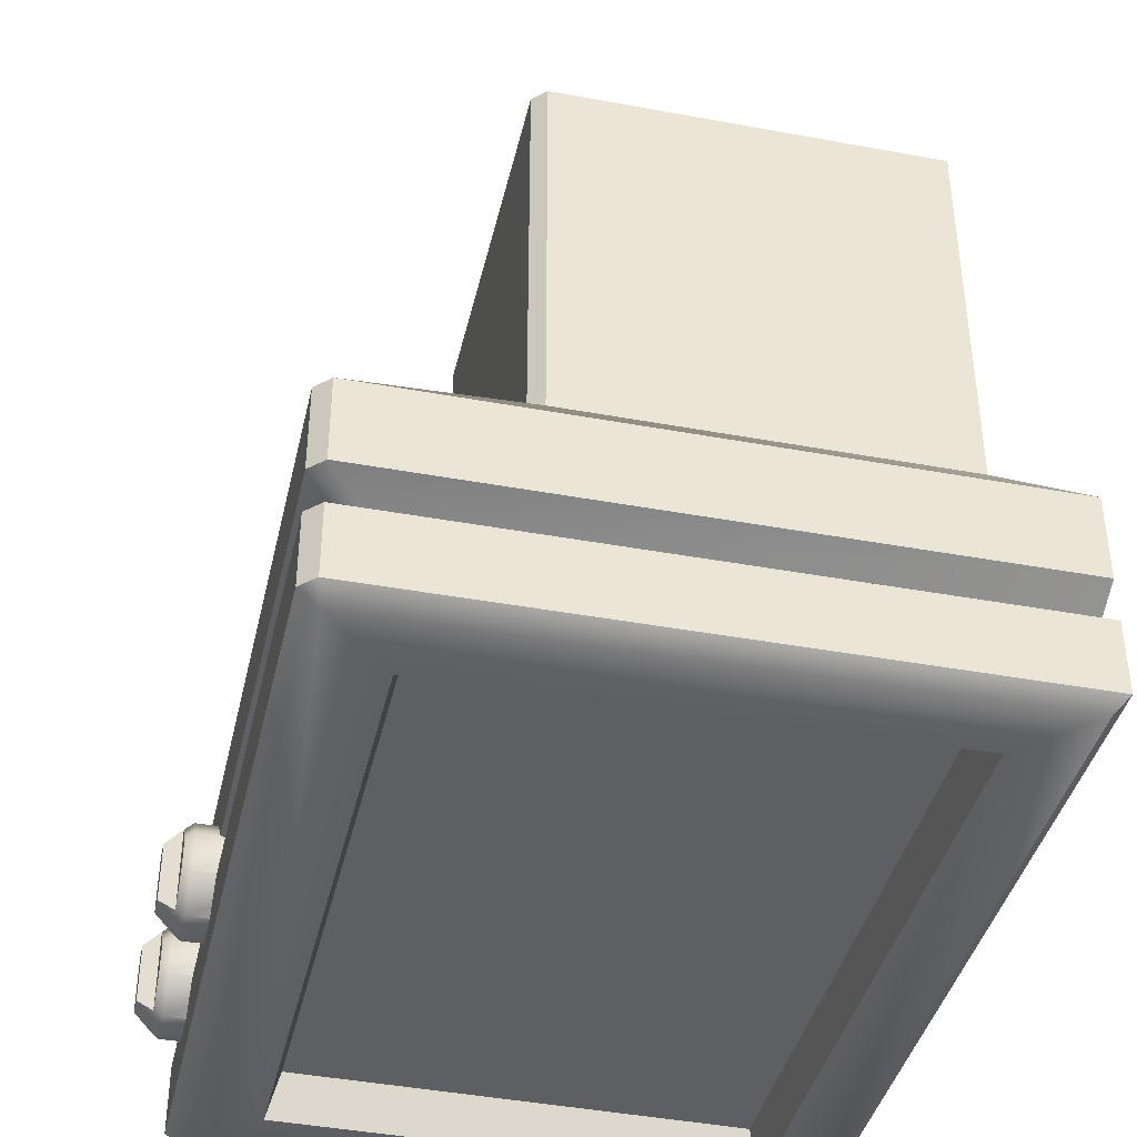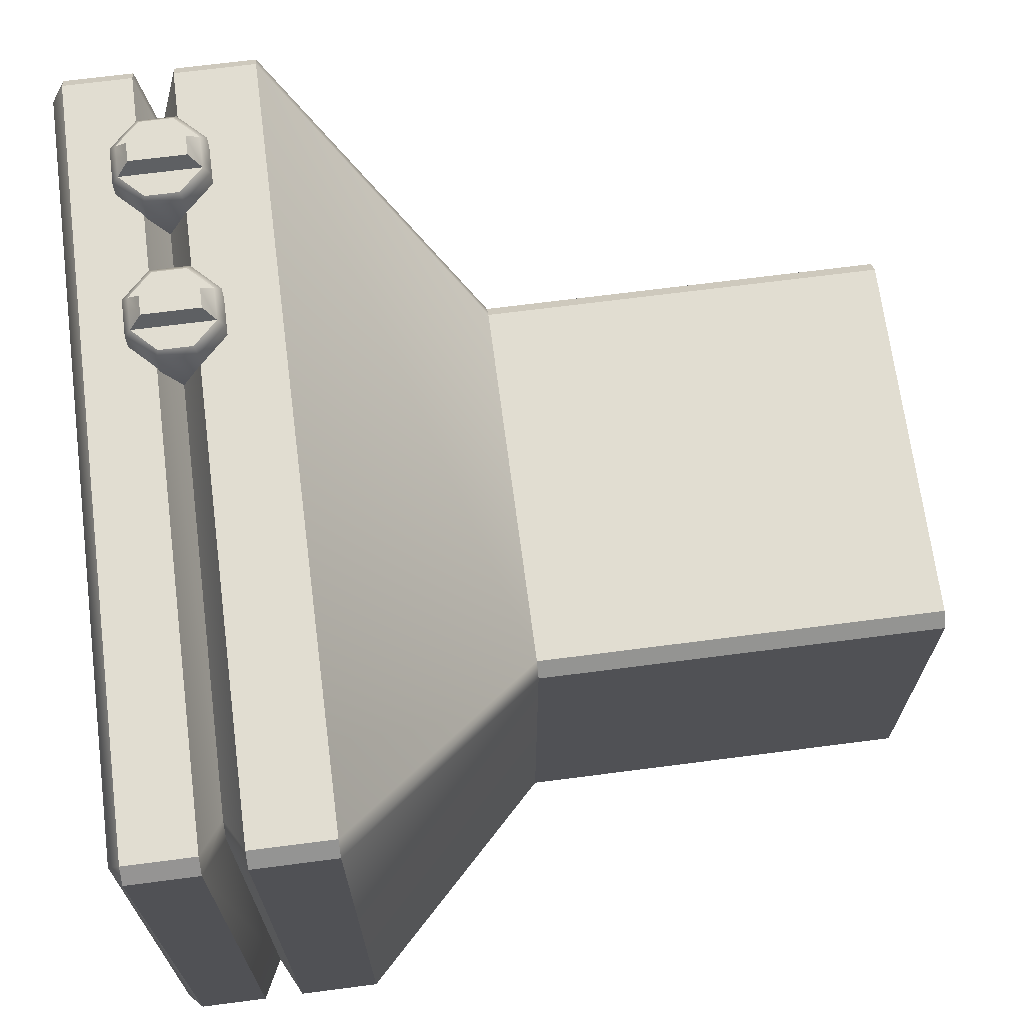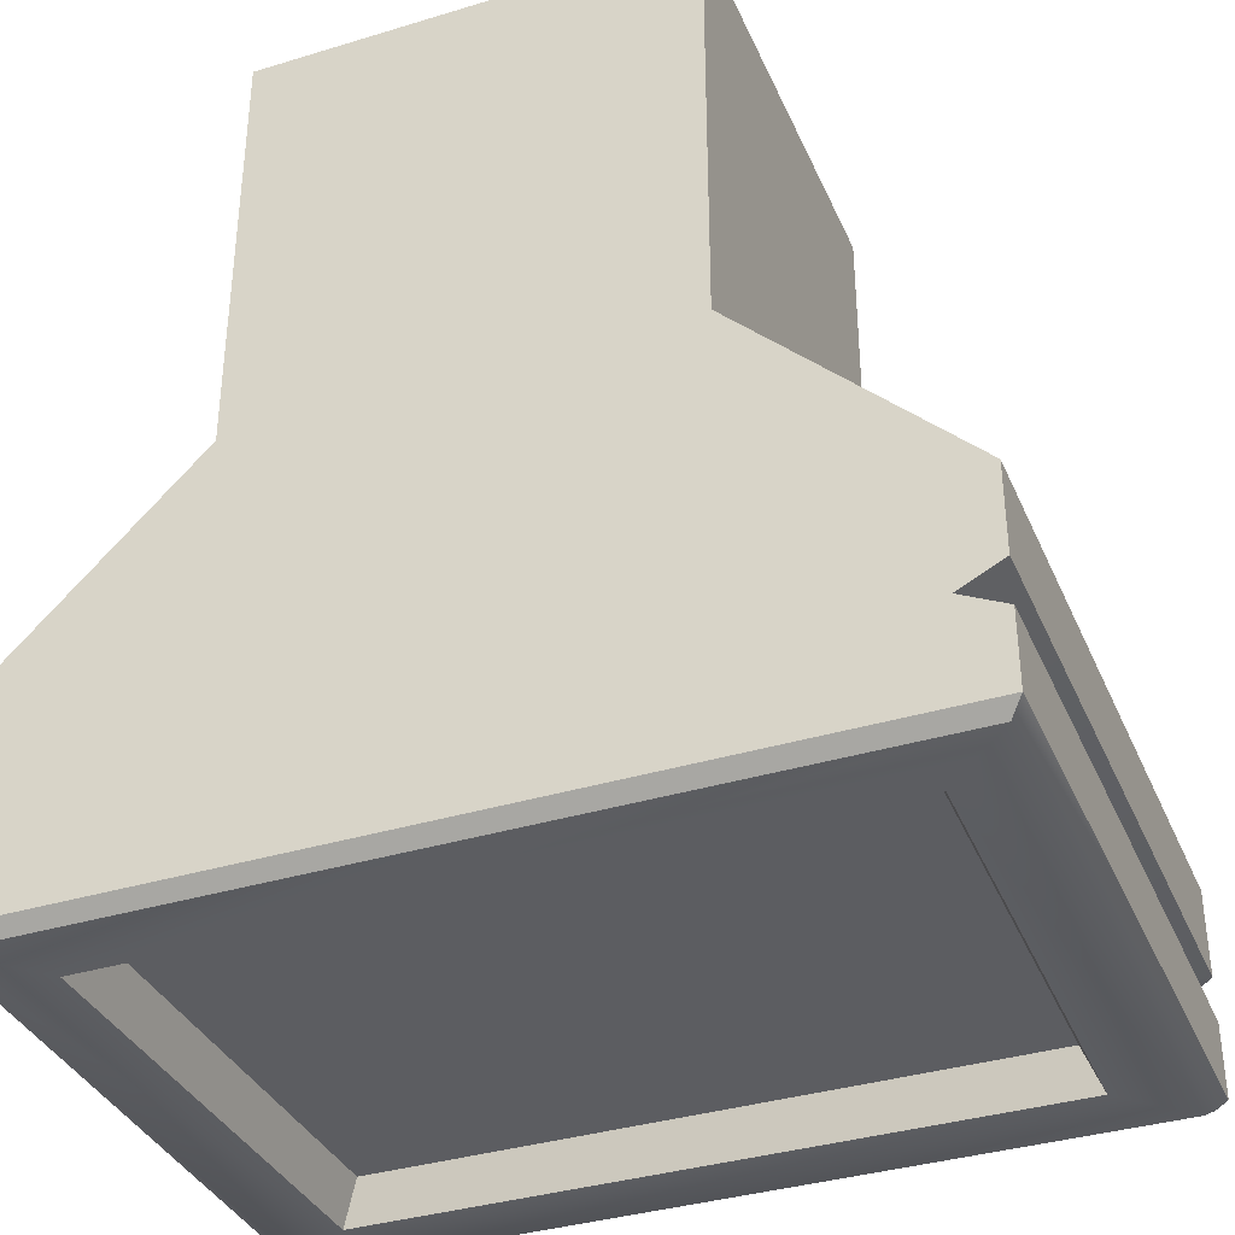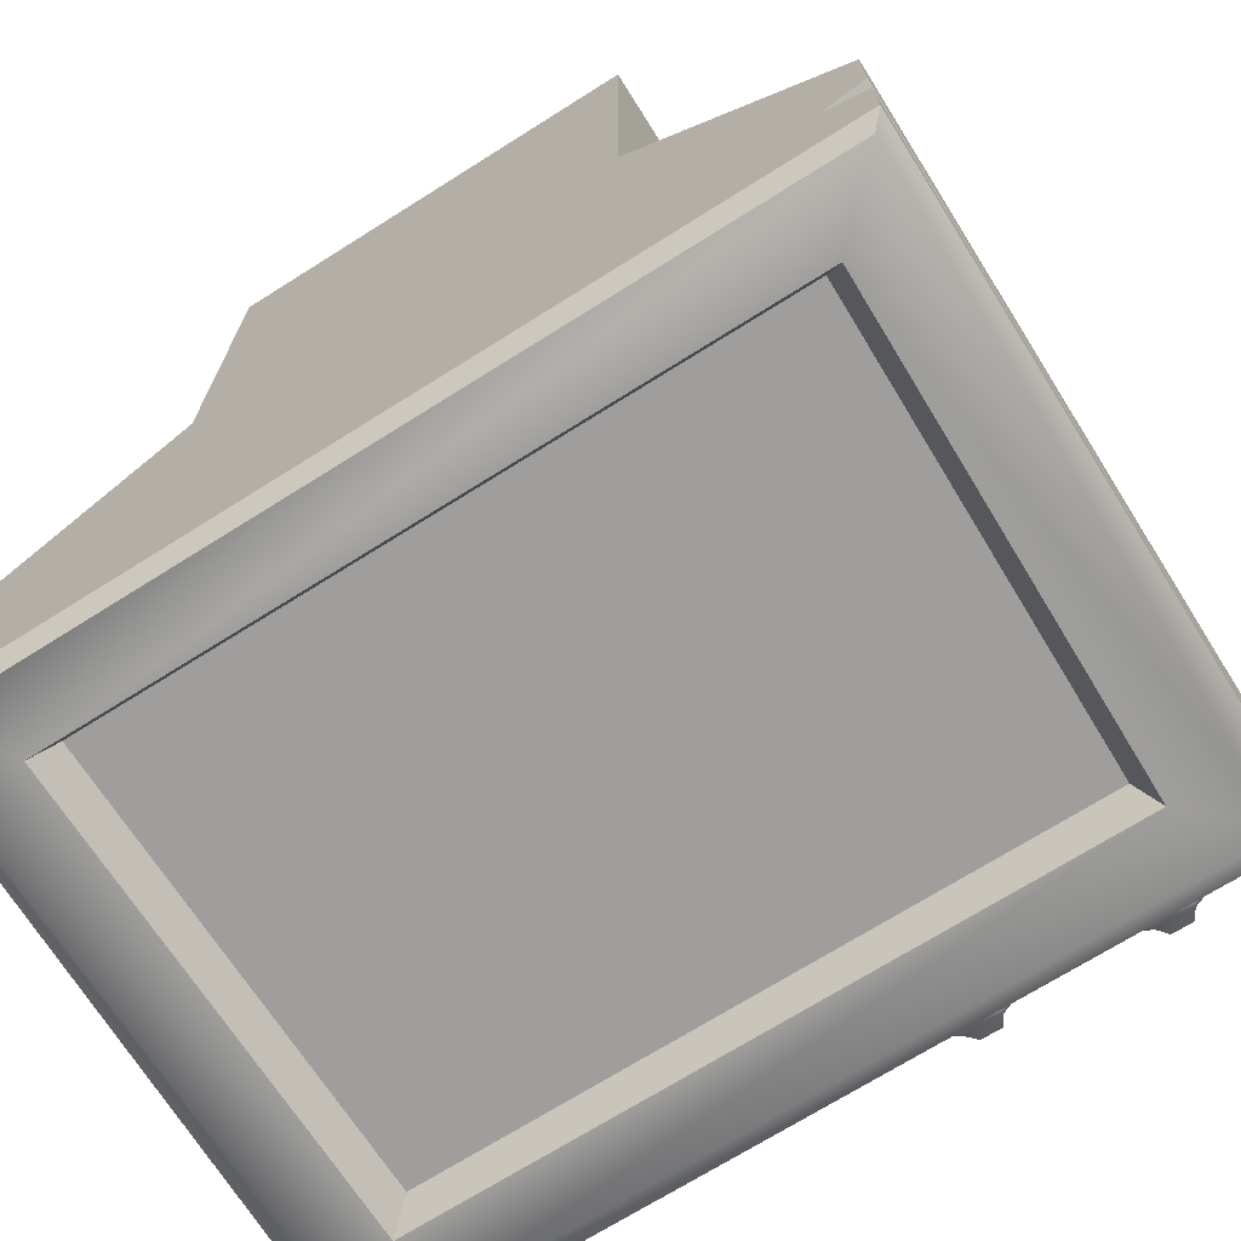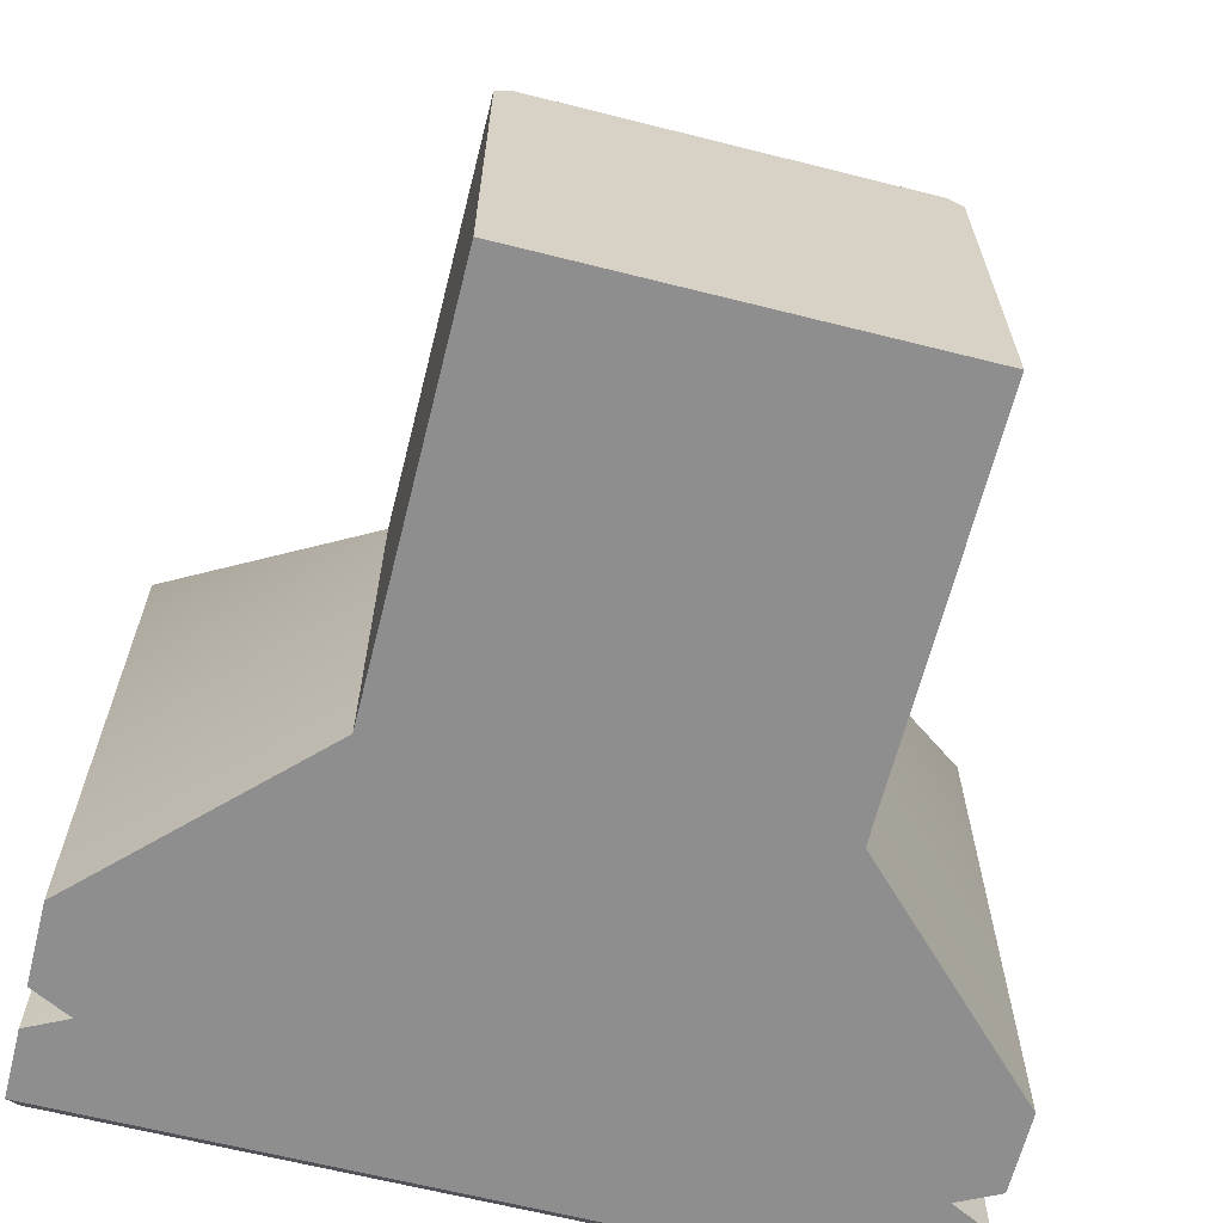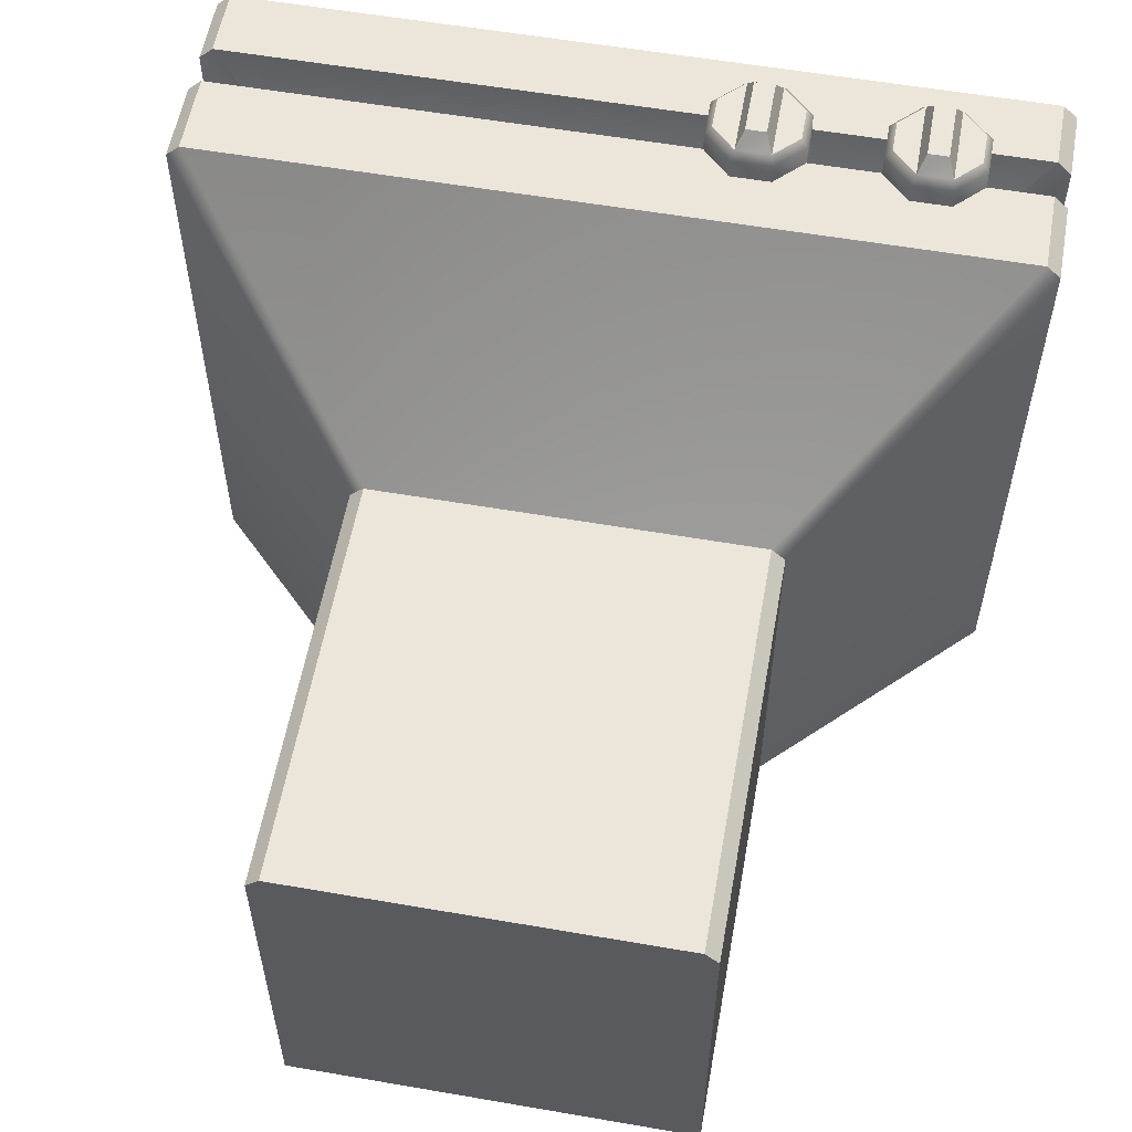
<metadata>
{"format":"obj","ext":"obj","renderer":"f3d","projection":"perspective","resolution":1024,"background":"white","views":[{"elev":-40.3,"azim":77.2,"up":"+Y"},{"elev":68.7,"azim":82.6,"up":"+Z"},{"elev":-36.5,"azim":-158.4,"up":"+Y"},{"elev":-70.9,"azim":-147.8,"up":"+Y"},{"elev":-65.0,"azim":165.8,"up":"+Z"},{"elev":57.2,"azim":-169.8,"up":"+Z"}]}
</metadata>
<code>
o extractorhood_Cube.279
v -0.8181 2 0.1819
v -1 2.5 0
v 0.8181 2 0.1819
v 1 2.5 0
v -0.5 3 0
v 0.5 3 0
v -0.2522 2.369 1.355
v -0.1845 2.301 1.355
v -0.1845 2.205 1.355
v -0.2522 2.138 1.355
v -0.3478 2.138 1.355
v -0.4155 2.205 1.355
v -0.4155 2.301 1.355
v -0.3478 2.369 1.355
v -0.2586 2.353 1.571
v -0.2522 2.369 1.551
v -0.2001 2.295 1.571
v -0.1845 2.301 1.551
v -0.2001 2.212 1.571
v -0.1845 2.205 1.551
v -0.2586 2.153 1.571
v -0.2522 2.138 1.551
v -0.3414 2.153 1.571
v -0.3478 2.138 1.551
v -0.3998 2.212 1.571
v -0.4155 2.205 1.551
v -0.3998 2.295 1.571
v -0.4155 2.301 1.551
v -0.3414 2.353 1.571
v -0.3478 2.369 1.551
v -0.2756 2.323 1.609
v -0.3243 2.323 1.609
v -0.3243 2.183 1.609
v -0.2756 2.183 1.609
v -0.6522 2.369 1.355
v -0.5845 2.301 1.355
v -0.5845 2.205 1.355
v -0.6522 2.138 1.355
v -0.7478 2.138 1.355
v -0.8155 2.205 1.355
v -0.8155 2.301 1.355
v -0.7478 2.369 1.355
v -0.6586 2.353 1.571
v -0.6522 2.369 1.551
v -0.6001 2.295 1.571
v -0.5845 2.301 1.551
v -0.6001 2.212 1.571
v -0.5845 2.205 1.551
v -0.6586 2.153 1.571
v -0.6522 2.138 1.551
v -0.7414 2.153 1.571
v -0.7478 2.138 1.551
v -0.7999 2.212 1.571
v -0.8155 2.205 1.551
v -0.7999 2.295 1.571
v -0.8155 2.301 1.551
v -0.7414 2.353 1.571
v -0.7478 2.369 1.551
v -0.6757 2.323 1.609
v -0.7243 2.323 1.609
v -0.7243 2.183 1.609
v -0.6757 2.183 1.609
v -0.351 4 0.15
v 0.351 4 0.15
v -1 2.2 0
v -1 2.3 0
v -0.9 2.25 0
v 1 2.2 0
v 1 2.3 0
v 0.9 2.25 0
v -0.7786 2.1 0.2093
v 0.7786 2.1 0.2093
v -1 2.03 0
v -0.97 2 0.03
v 1 2.03 0
v 0.97 2 0.03
v -0.8008 2 1.301
v -1 2.5 1.466
v -0.9663 2.5 1.5
v 0.8008 2 1.301
v 0.9663 2.5 1.5
v 1 2.5 1.466
v -0.4666 3 1
v -0.5 3 0.9666
v 0.5 3 0.9666
v 0.4666 3 1
v -0.349 4 0.85
v 0.349 4 0.85
v -0.966 2.3 1.5
v -1 2.3 1.466
v -1 2.2 1.466
v -0.9655 2.2 1.5
v -0.9 2.25 1.366
v -0.8656 2.25 1.4
v 0.9655 2.2 1.5
v 1 2.2 1.466
v 1 2.3 1.466
v 0.966 2.3 1.5
v 0.8656 2.25 1.4
v 0.9 2.25 1.366
v -0.7613 2.1 1.274
v 0.7613 2.1 1.274
v -0.9526 2 1.453
v -0.9655 2.03 1.5
v -1 2.03 1.466
v 1 2.03 1.466
v 0.9655 2.03 1.5
v 0.9526 2 1.453
v -0.5 4 0
v 0.5 4 0
v 0.5 4 0.9668
v 0.4667 4 1
v -0.4667 4 1
v -0.5 4 0.9668
f 69 4 82 97
f 3 1 74 76
f 90 78 2 66
f 2 78 84 5
f 64 63 87 88
f 4 2 5 6
f 5 84 114 109
f 98 81 79 89
f 14 30 16 7
f 9 20 22 10
f 10 22 24 11
f 11 24 26 12
f 12 26 28 13
f 13 28 30 14
f 7 16 18 8
f 8 18 20 9
f 18 16 15 17
f 20 18 17 19
f 22 20 19 21
f 24 22 21 23
f 26 24 23 25
f 28 26 25 27
f 30 28 27 29
f 16 30 29 15
f 29 27 25 23
f 15 29 32 31
f 29 23 33 32
f 21 15 31 34
f 31 32 33 34
f 17 15 21 19
f 23 21 34 33
f 42 58 44 35
f 37 48 50 38
f 38 50 52 39
f 39 52 54 40
f 40 54 56 41
f 41 56 58 42
f 35 44 46 36
f 36 46 48 37
f 46 44 43 45
f 48 46 45 47
f 50 48 47 49
f 52 50 49 51
f 54 52 51 53
f 56 54 53 55
f 58 56 55 57
f 44 58 57 43
f 57 55 53 51
f 43 57 60 59
f 57 51 61 60
f 49 43 59 62
f 59 60 61 62
f 45 43 49 47
f 51 49 62 61
f 98 89 94 99
f 83 86 112 113
f 85 6 110 111
f 6 5 109 110
f 80 77 101 102
f 82 4 6 85
f 66 2 4 69
f 79 81 86 83
f 90 66 67 93
f 105 91 65 73
f 71 72 102 101
f 75 68 96 106
f 66 69 70 67
f 67 70 68 65
f 93 67 65 91
f 99 94 92 95
f 3 80 102 72
f 107 95 92 104
f 73 65 68 75
f 69 97 100 70
f 70 100 96 68
f 74 103 105 73
f 1 3 72 71
f 80 3 76 108
f 77 80 108 103
f 103 108 107 104
f 76 74 73 75
f 108 76 75 106
f 77 1 71 101
f 82 85 86 81
f 84 78 79 83
f 112 86 85 111
f 83 113 114 84
f 100 97 98 99
f 90 93 94 89
f 96 100 99 95
f 93 91 92 94
f 97 82 81 98
f 78 90 89 79
f 103 104 105
f 107 108 106
f 104 92 91 105
f 106 96 95 107
f 1 77 103 74
f 63 64 110 109
f 88 112 111
f 87 114 113
f 87 63 109 114
f 88 87 113 112
f 64 88 111 110

</code>
